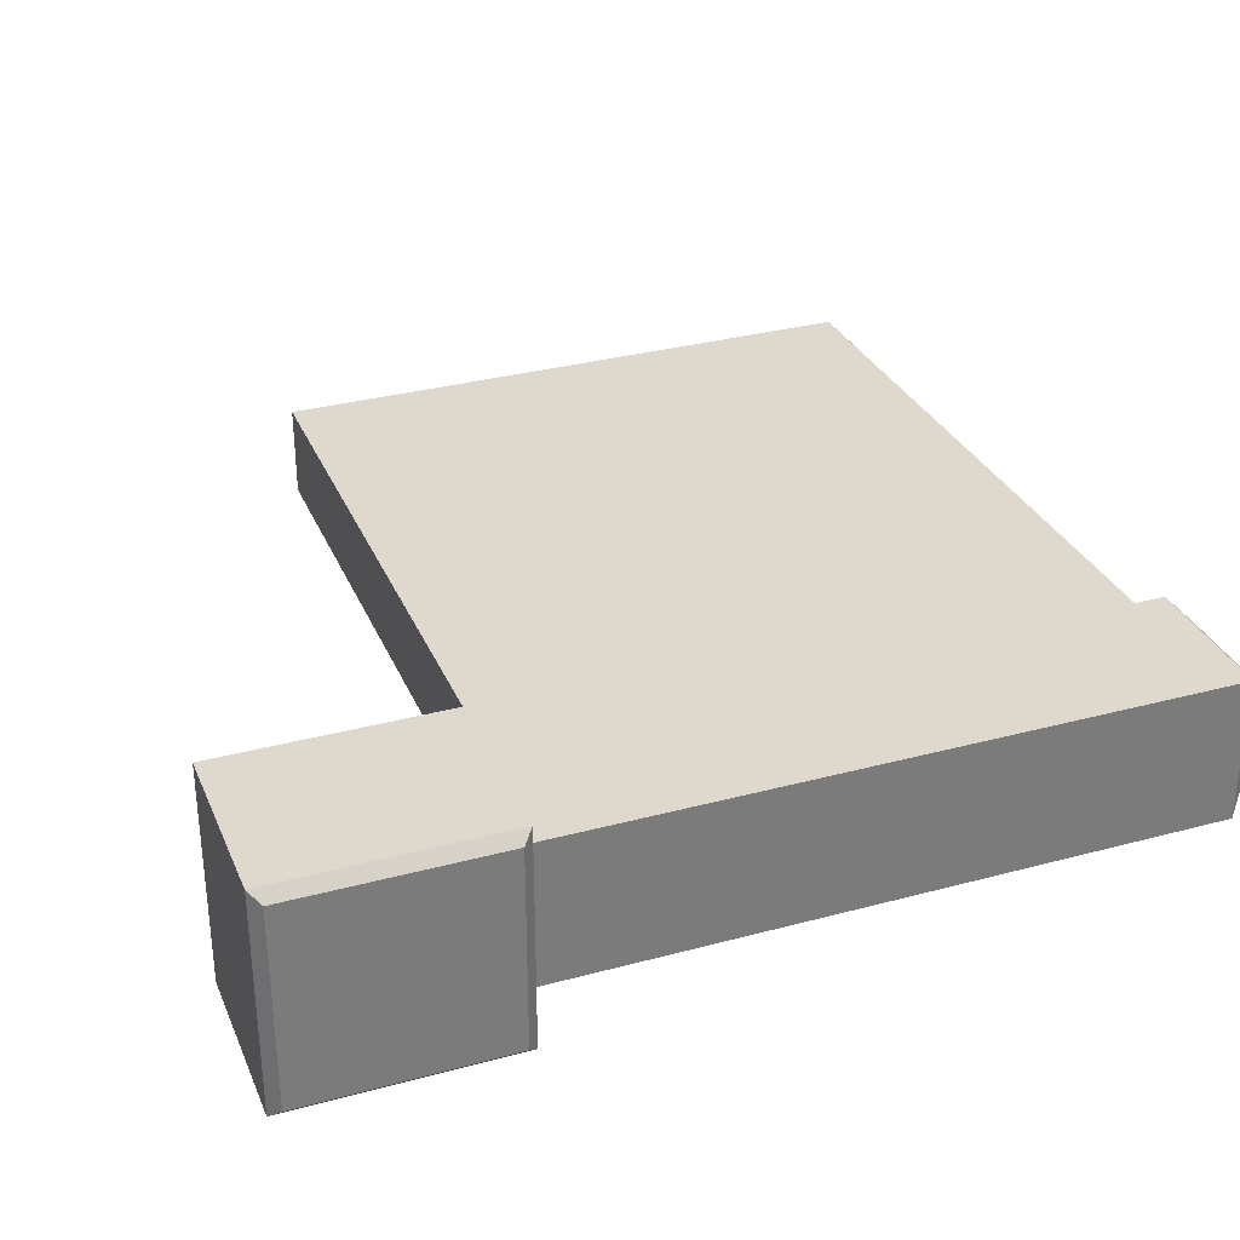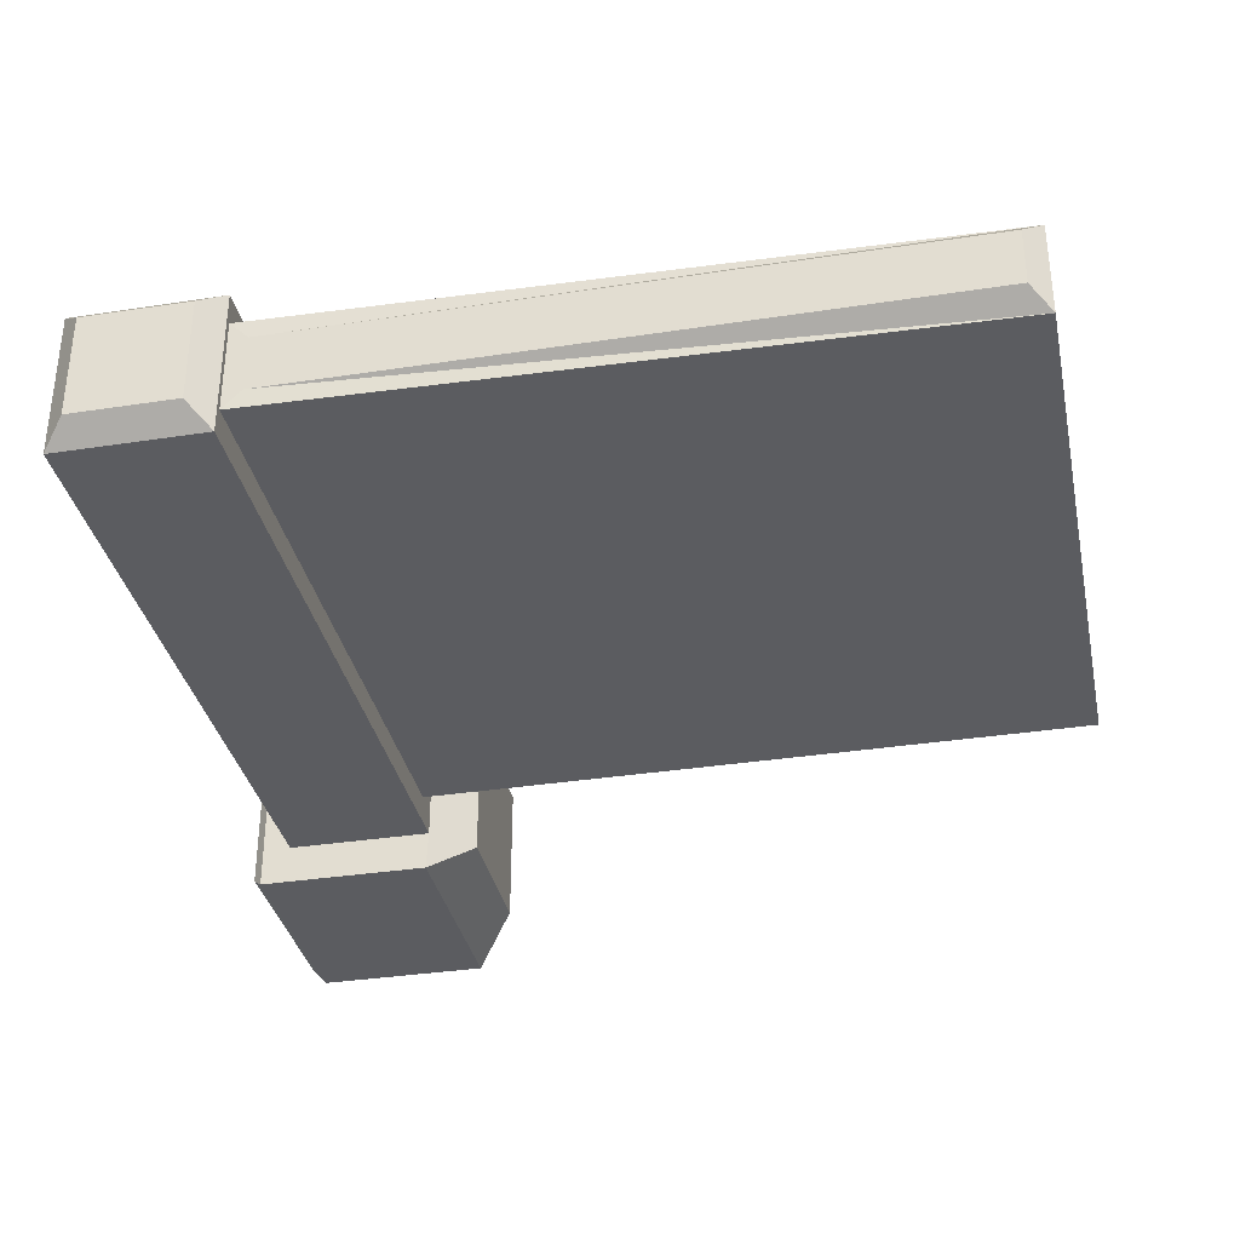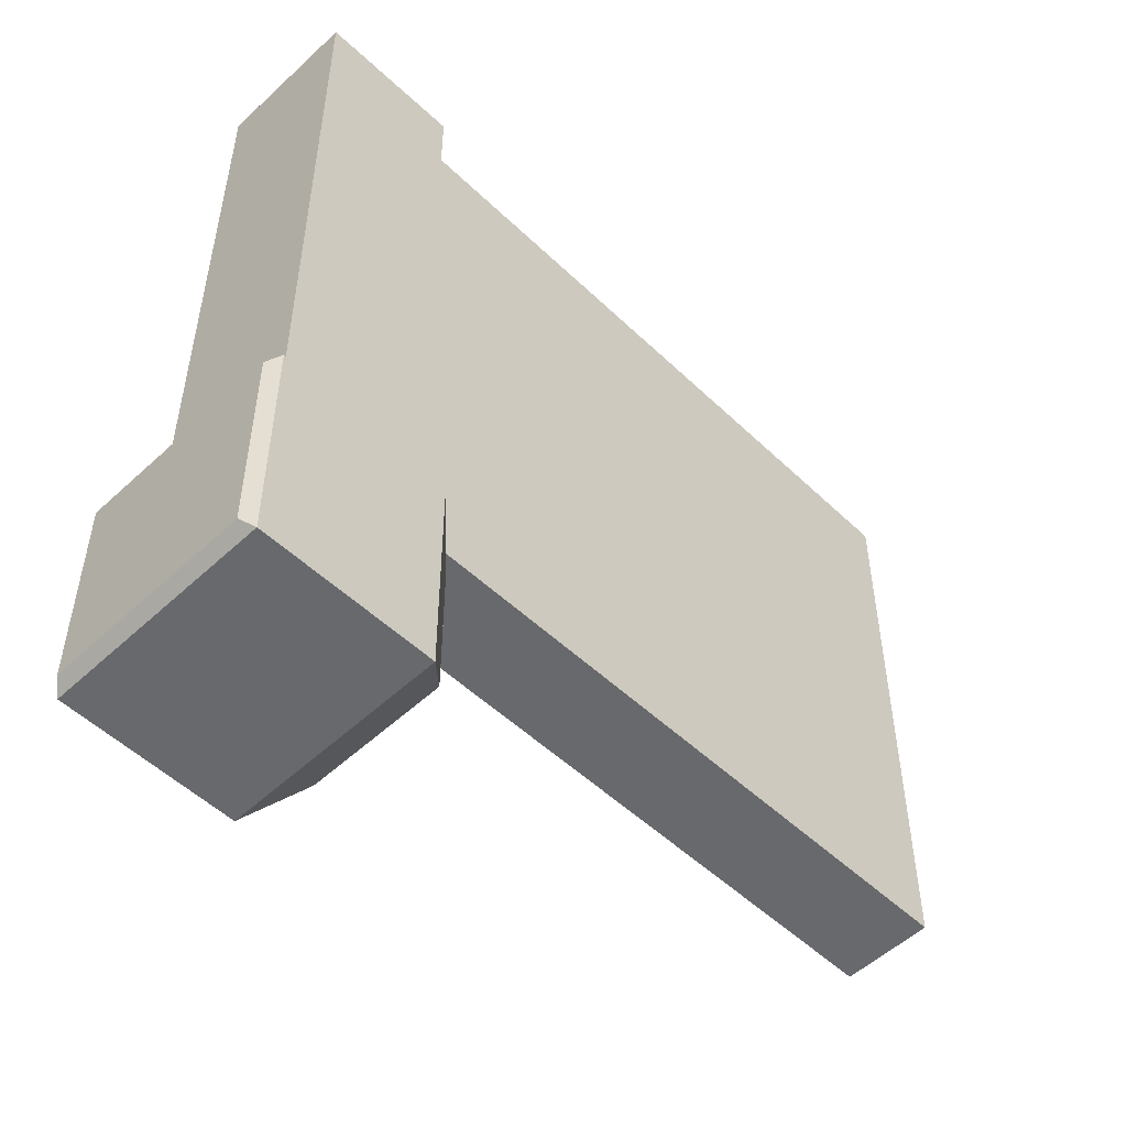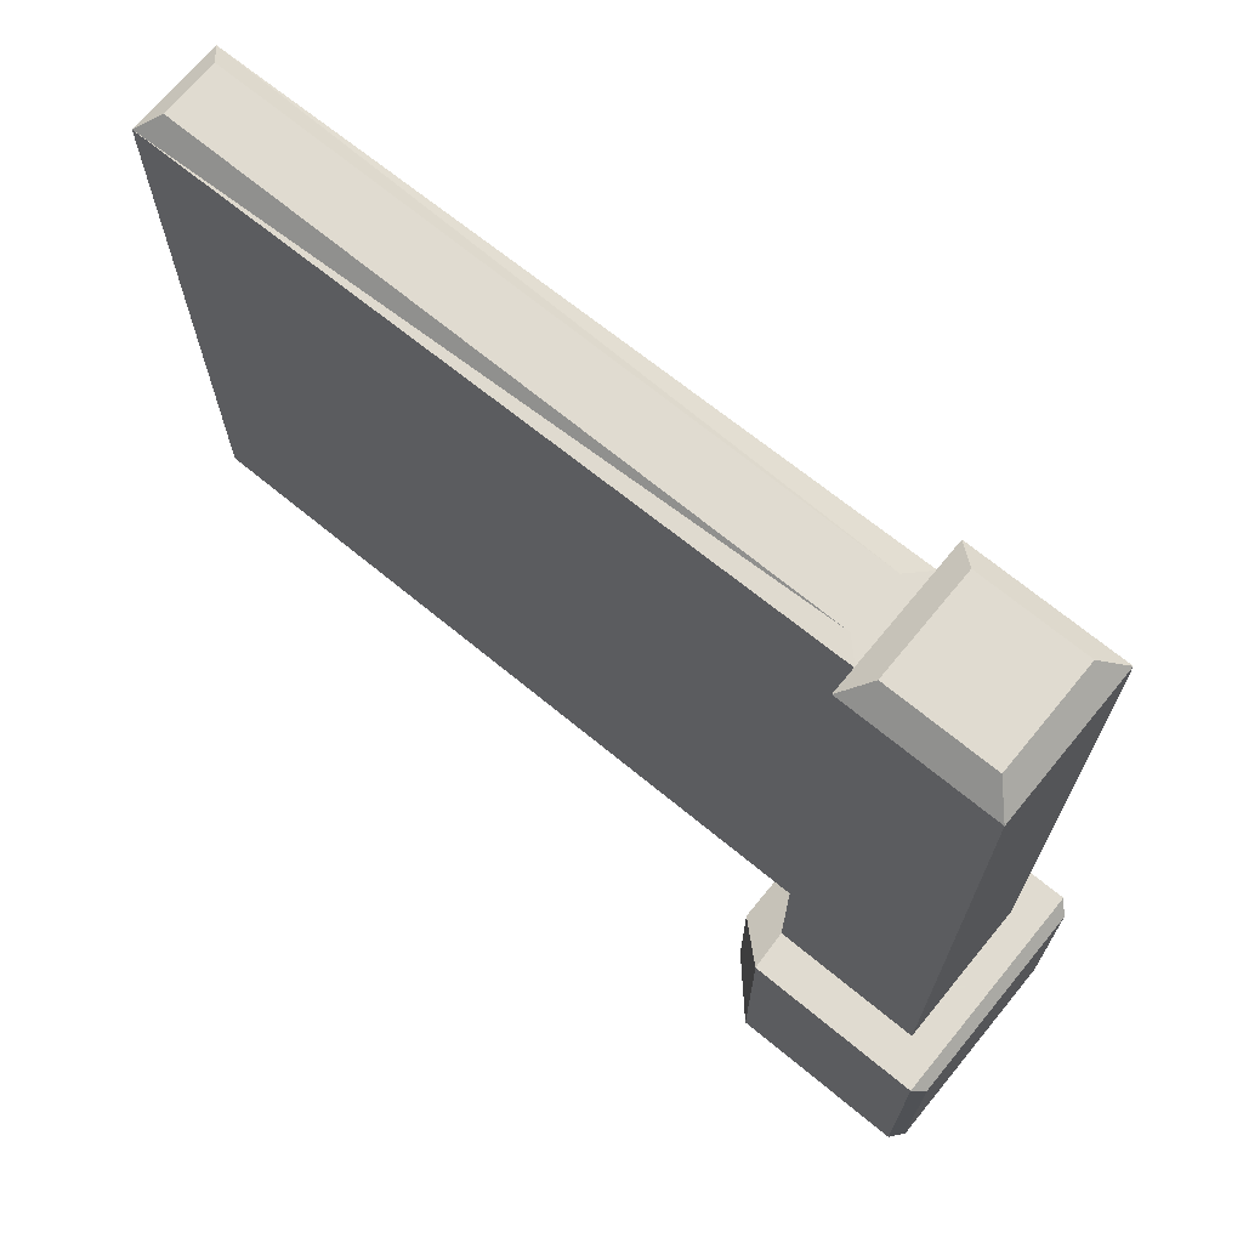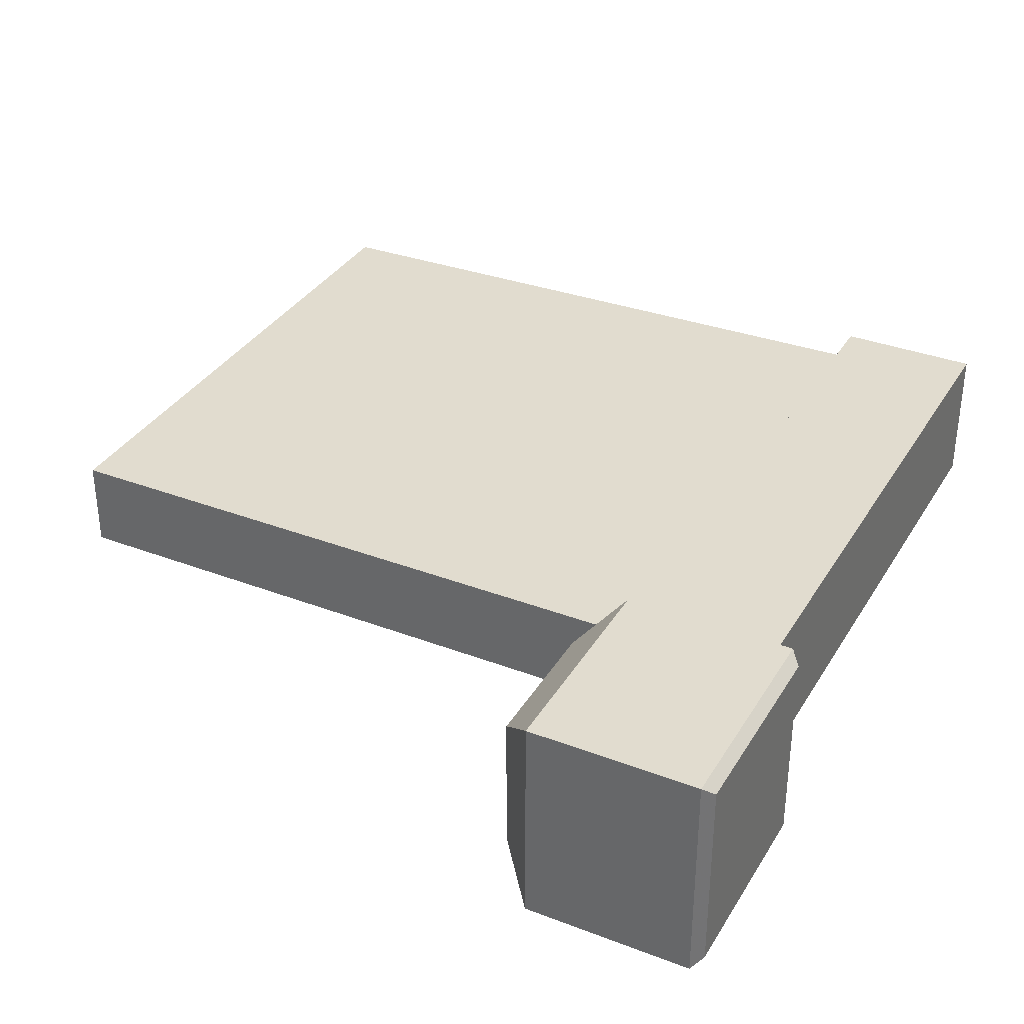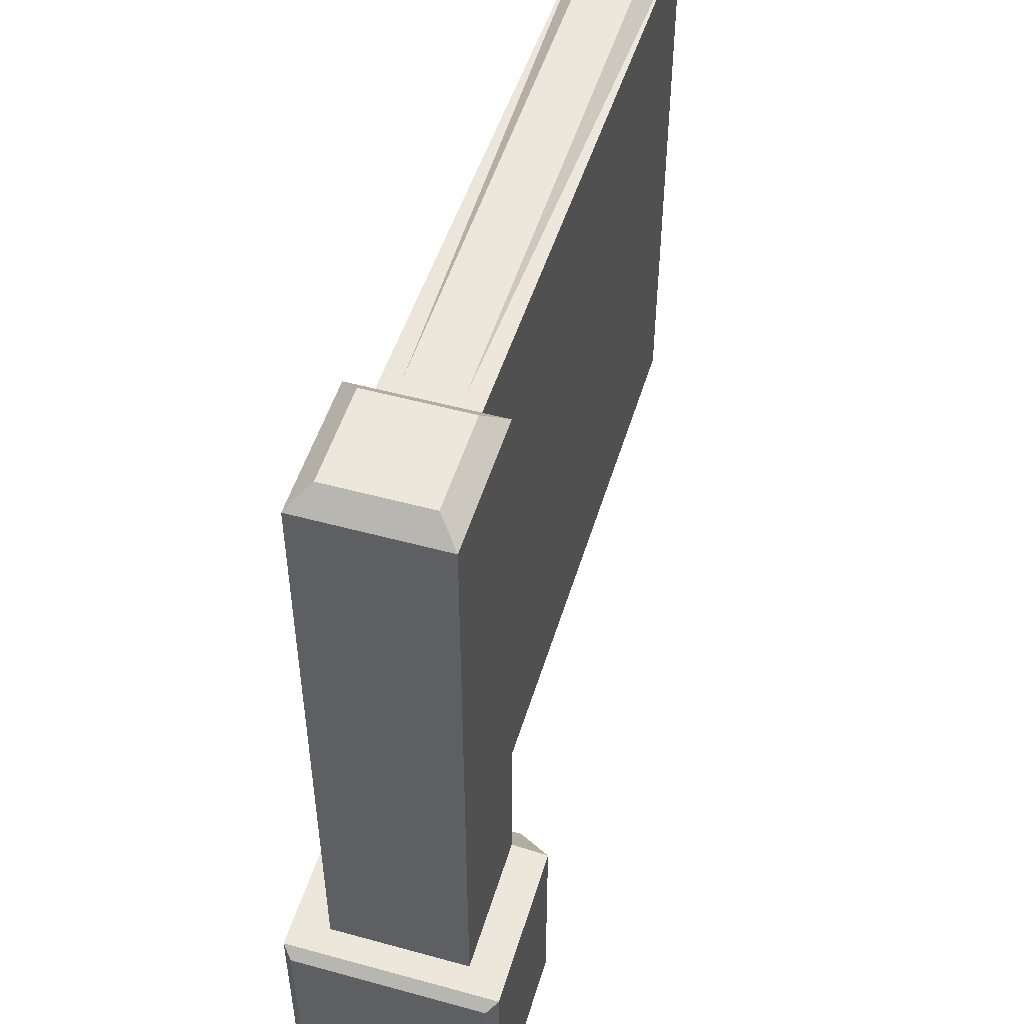
<metadata>
{"format":"obj","ext":"obj","renderer":"f3d","projection":"perspective","resolution":1024,"background":"white","views":[{"elev":32.2,"azim":69.4,"up":"+Z"},{"elev":-34.6,"azim":-168.3,"up":"+Z"},{"elev":-52.8,"azim":134.9,"up":"+Y"},{"elev":69.8,"azim":39.4,"up":"+Y"},{"elev":34.5,"azim":27.1,"up":"+Z"},{"elev":50.8,"azim":106.7,"up":"+Y"}]}
</metadata>
<code>
o Cube
v 0.6506 1 -0.6506
v 0.6506 1 0.6506
v -0.6506 1.238 -0.4126
v -0.6506 1.238 0.4126
v -0.6506 1 0.6506
v -0.6506 1 -0.6506
v -6.651 1.238 0.4126
v -6.651 1.238 -0.4126
v -0.815 6.832 0.2482
v -0.6506 6.832 0.4126
v -0.815 6.832 -0.2482
v -0.6506 6.832 -0.4126
v -6.486 6.832 0.2482
v -6.651 6.667 0.4126
v -6.486 6.832 -0.2482
v -6.651 6.667 -0.4126
v 0.6506 6.881 0.6506
v 0.4617 7.07 0.4617
v 0.6506 6.881 -0.6506
v 0.4617 7.07 -0.4617
v -0.4617 7.07 0.4617
v -0.6506 6.881 0.6506
v -0.4617 7.07 -0.4617
v -0.6506 6.881 -0.6506
v -1 -0.6351 -0.6351
v -0.6351 -1 -1
v -0.6351 -1 1
v -1 -0.6351 0.6351
v -1 0.6351 0.6351
v -0.6351 1 1
v -1 0.6351 -0.6351
v -0.6351 1 -1
v 1 -0.9057 -0.9057
v 0.9057 -1 -1
v 0.9057 -1 1
v 1 -0.9057 0.9057
v 1 0.9057 0.9057
v 0.9057 1 1
v 0.9057 1 -1
v 1 0.9057 -0.9057
f 10 24 12
f 1 32 6
f 2 39 1
f 38 27 35
f 34 27 26
f 29 25 28
f 6 30 5
f 2 30 38
f 1 17 2
f 6 19 1
f 3 16 12
f 23 18 20
f 4 6 5
f 4 14 7
f 7 16 8
f 4 22 10
f 3 24 6
f 4 8 3
f 12 9 10
f 15 14 13
f 9 14 10
f 16 11 12
f 11 13 9
f 18 22 17
f 20 17 19
f 21 24 22
f 23 19 24
f 2 22 5
f 27 25 26
f 30 28 27
f 26 31 32
f 32 29 30
f 32 34 26
f 33 39 40
f 35 37 38
f 38 40 39
f 34 36 35
f 40 36 33
f 10 22 24
f 1 39 32
f 2 38 39
f 38 30 27
f 34 35 27
f 29 31 25
f 6 32 30
f 2 5 30
f 1 19 17
f 6 24 19
f 3 8 16
f 23 21 18
f 4 3 6
f 4 10 14
f 7 14 16
f 4 5 22
f 3 12 24
f 4 7 8
f 12 11 9
f 15 16 14
f 9 13 14
f 16 15 11
f 11 15 13
f 18 21 22
f 20 18 17
f 21 23 24
f 23 20 19
f 2 17 22
f 27 28 25
f 30 29 28
f 26 25 31
f 32 31 29
f 32 39 34
f 33 34 39
f 35 36 37
f 38 37 40
f 34 33 36
f 40 37 36

</code>
